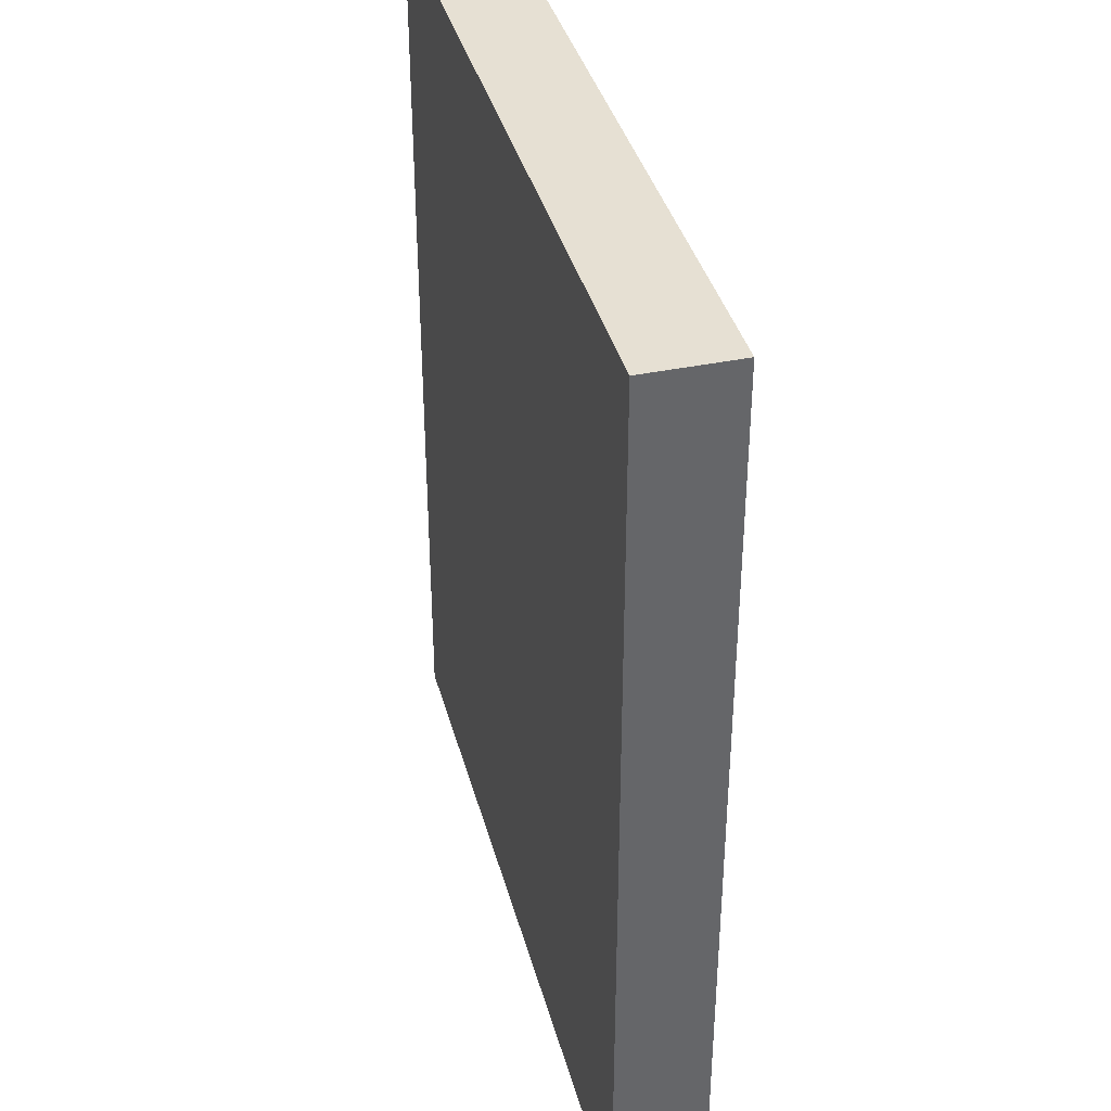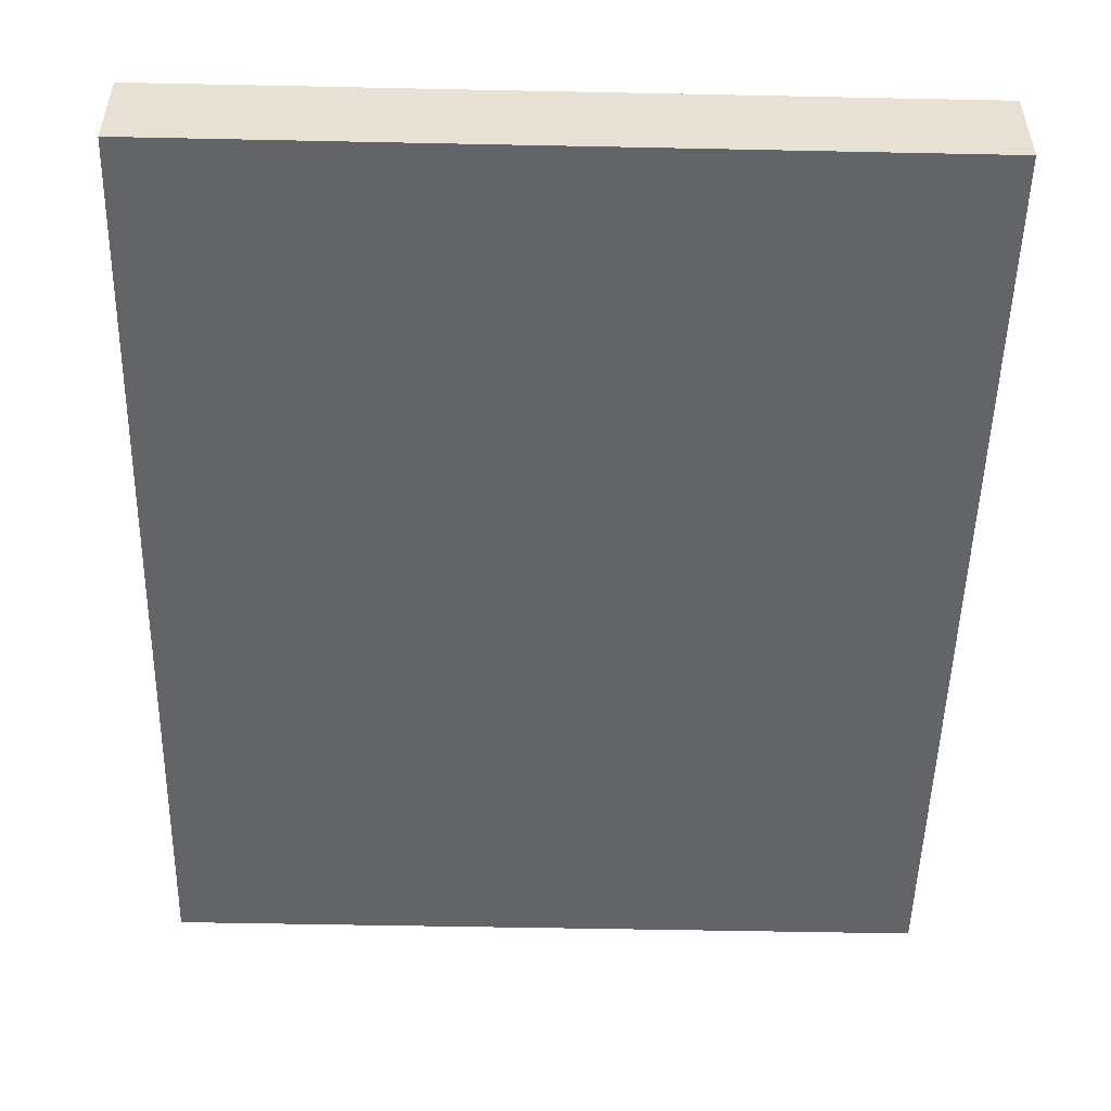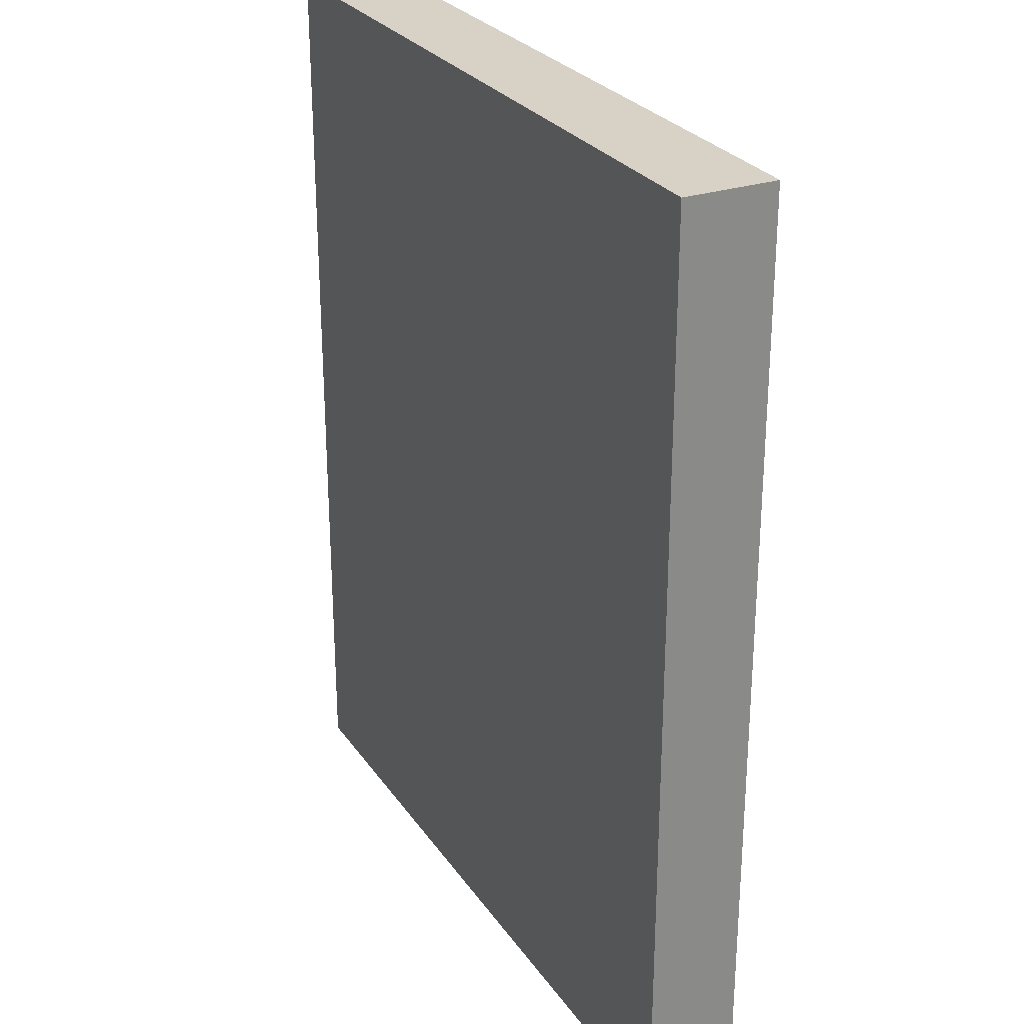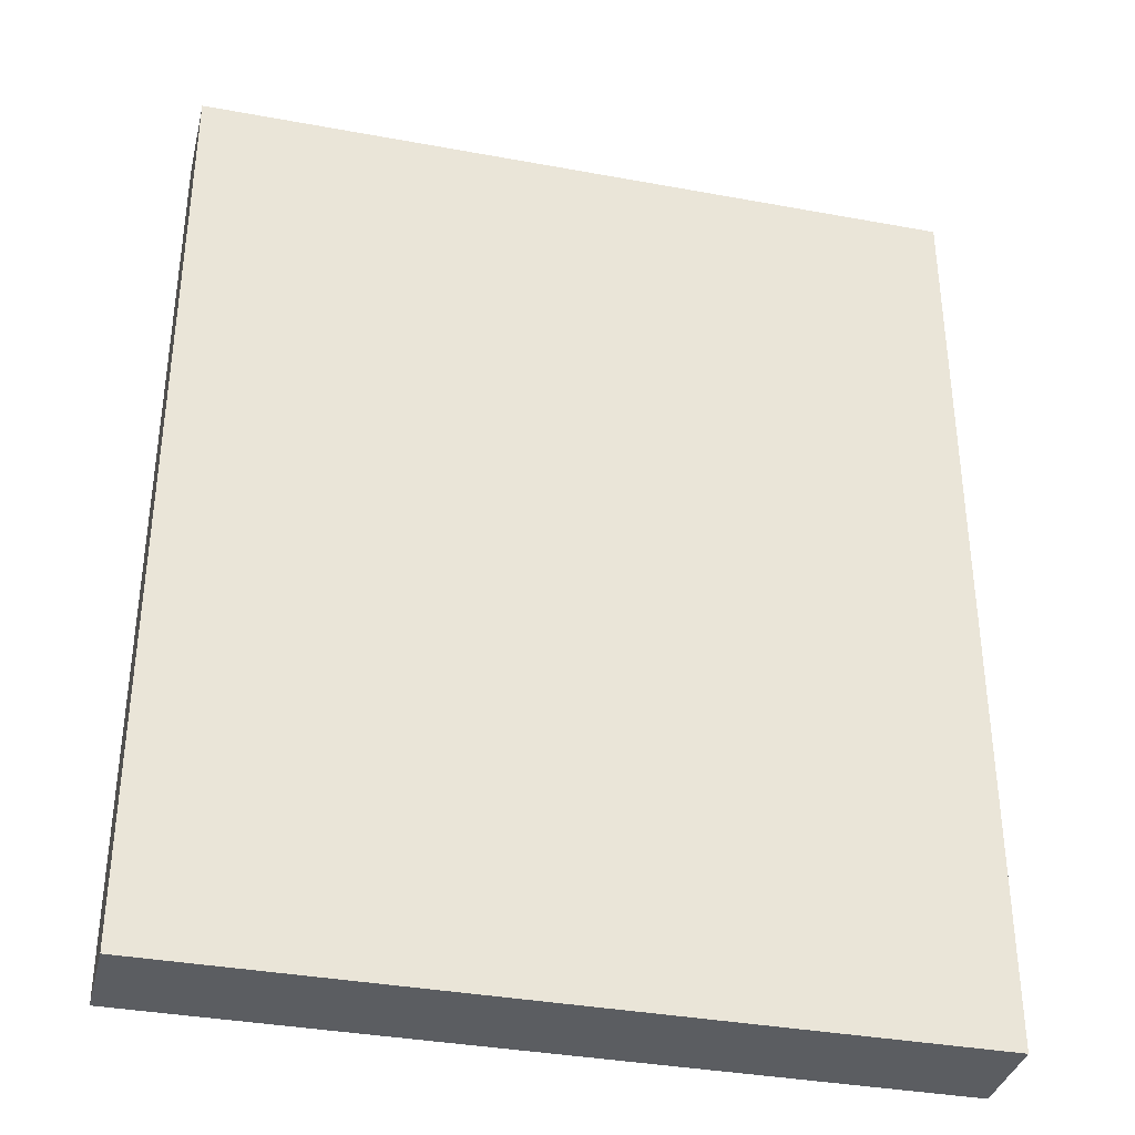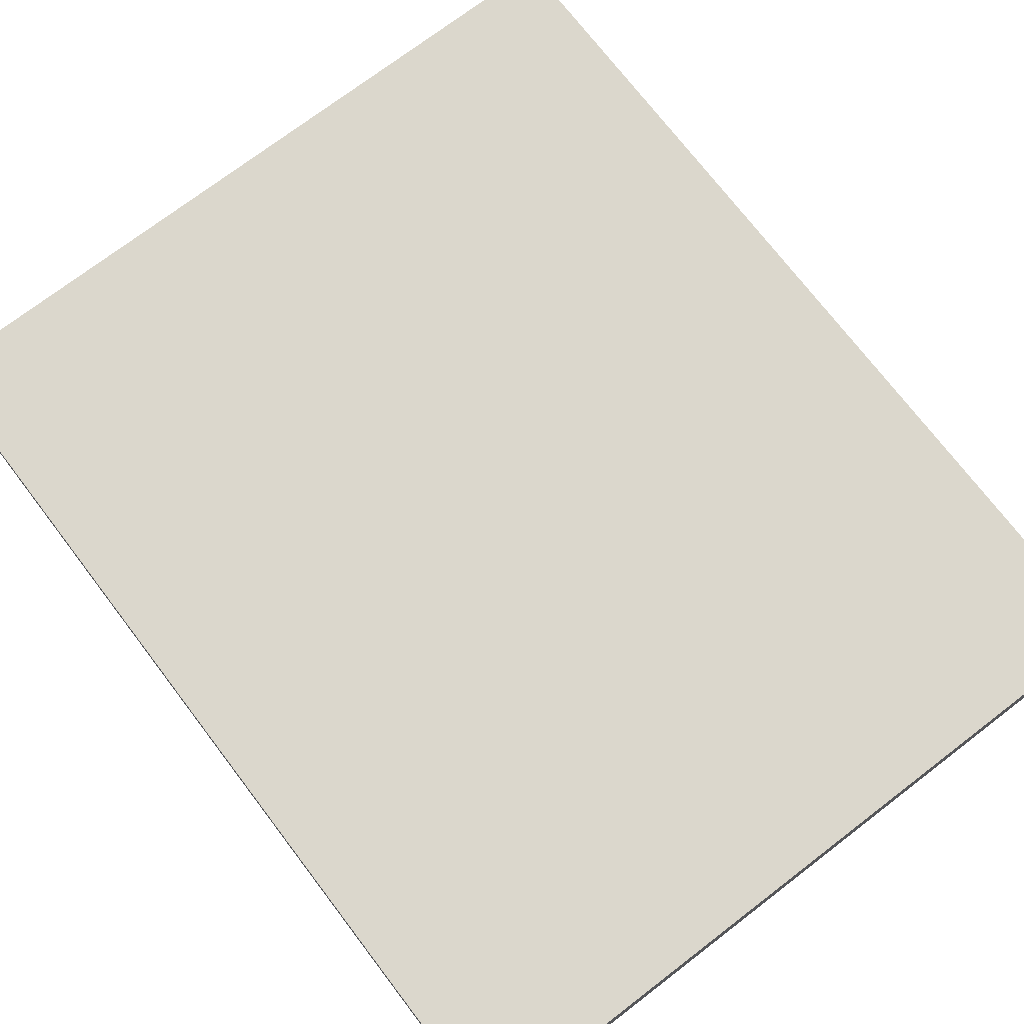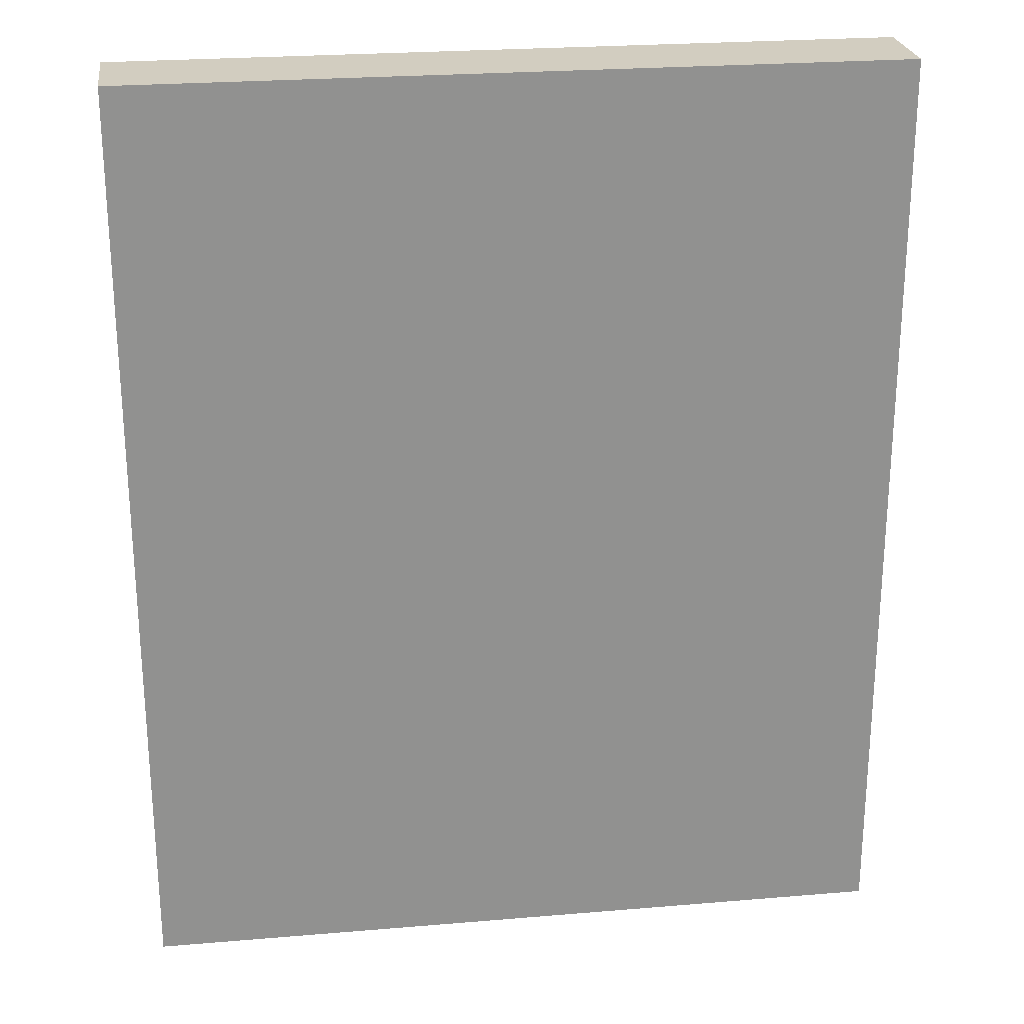
<metadata>
{"format":"obj","ext":"obj","renderer":"f3d","projection":"perspective","resolution":1024,"background":"white","views":[{"elev":38.5,"azim":-104.7,"up":"+Y"},{"elev":-51.2,"azim":178.7,"up":"+Z"},{"elev":27.3,"azim":-117.2,"up":"+Y"},{"elev":-35.9,"azim":-13.6,"up":"+Y"},{"elev":73.4,"azim":-37.4,"up":"+Z"},{"elev":24.5,"azim":172.1,"up":"+Y"}]}
</metadata>
<code>
v  -33.16 -40.37 -4.01
v  33.16 -40.37 -4.01
v  -33.16 40.37 -4.01
v  33.16 40.37 -4.01
v  -33.16 -40.37 4.01
v  33.16 -40.37 4.01
v  -33.16 40.37 4.01
v  33.16 40.37 4.01
g Box_Low
f 1 3 4
f 4 2 1
f 5 6 8
f 8 7 5
f 1 2 6
f 6 5 1
f 2 4 8
f 8 6 2
f 4 3 7
f 7 8 4
f 3 1 5
f 5 7 3

</code>
